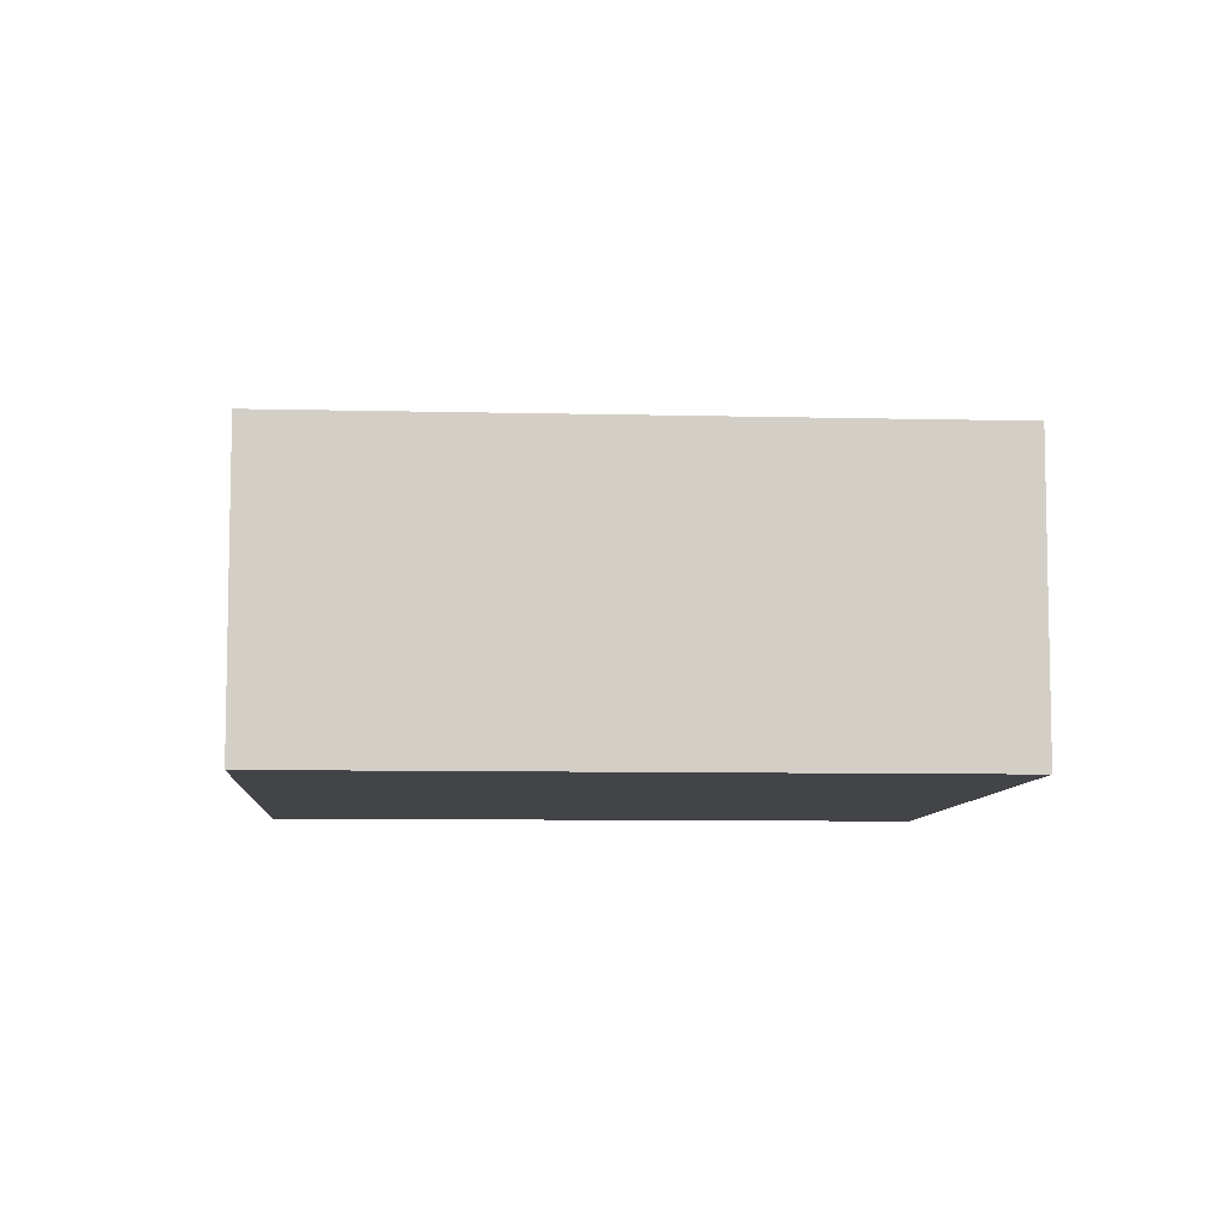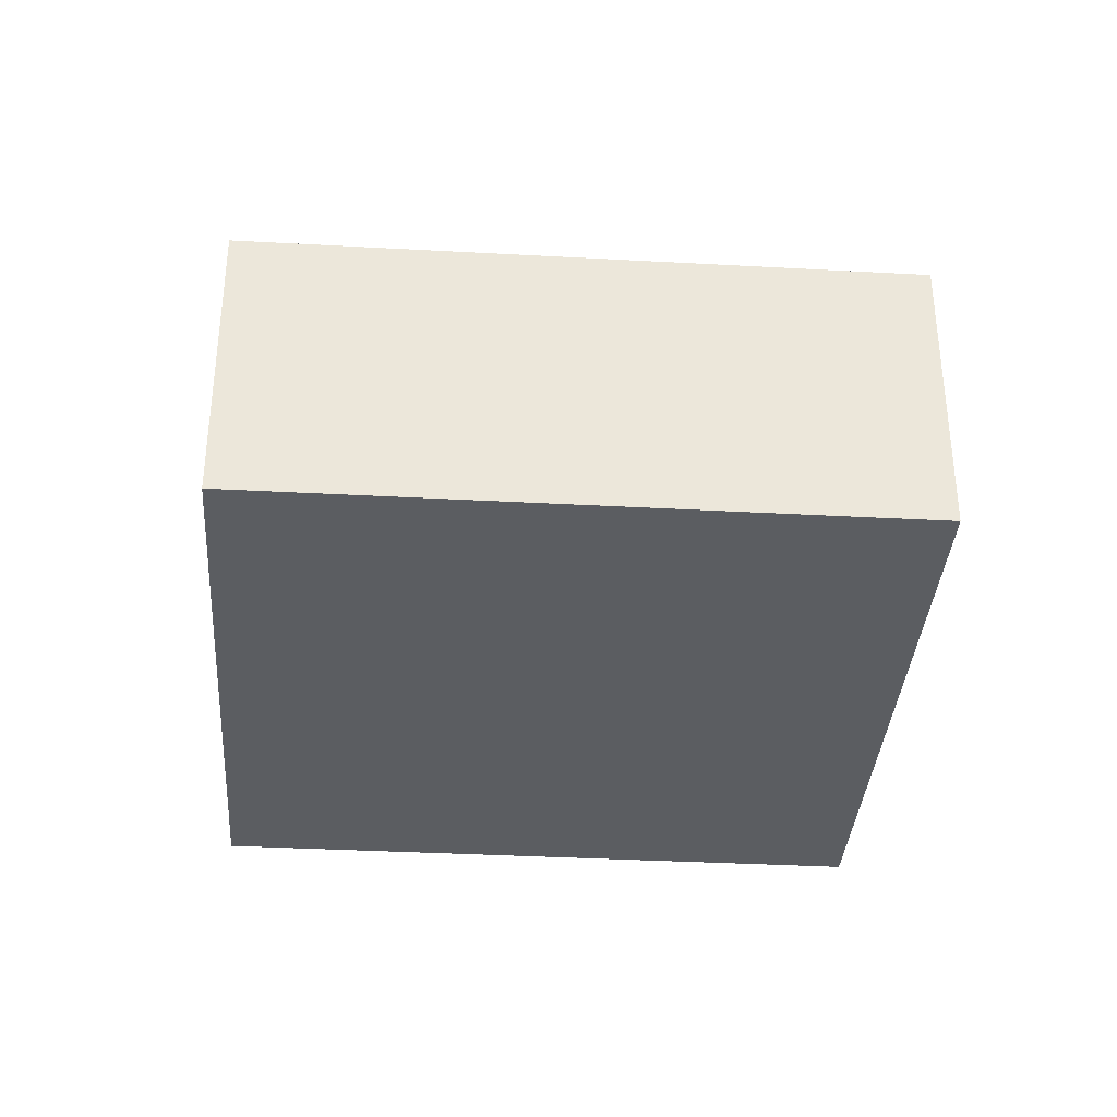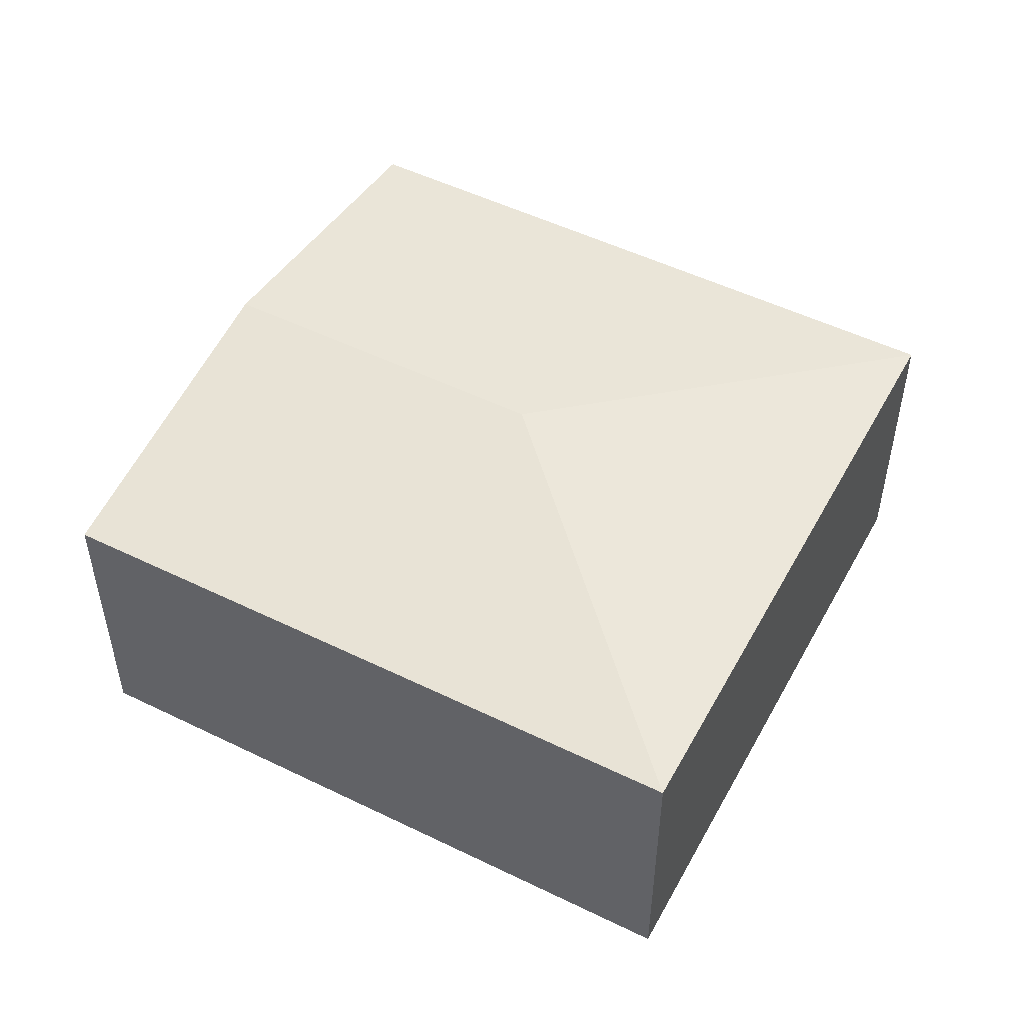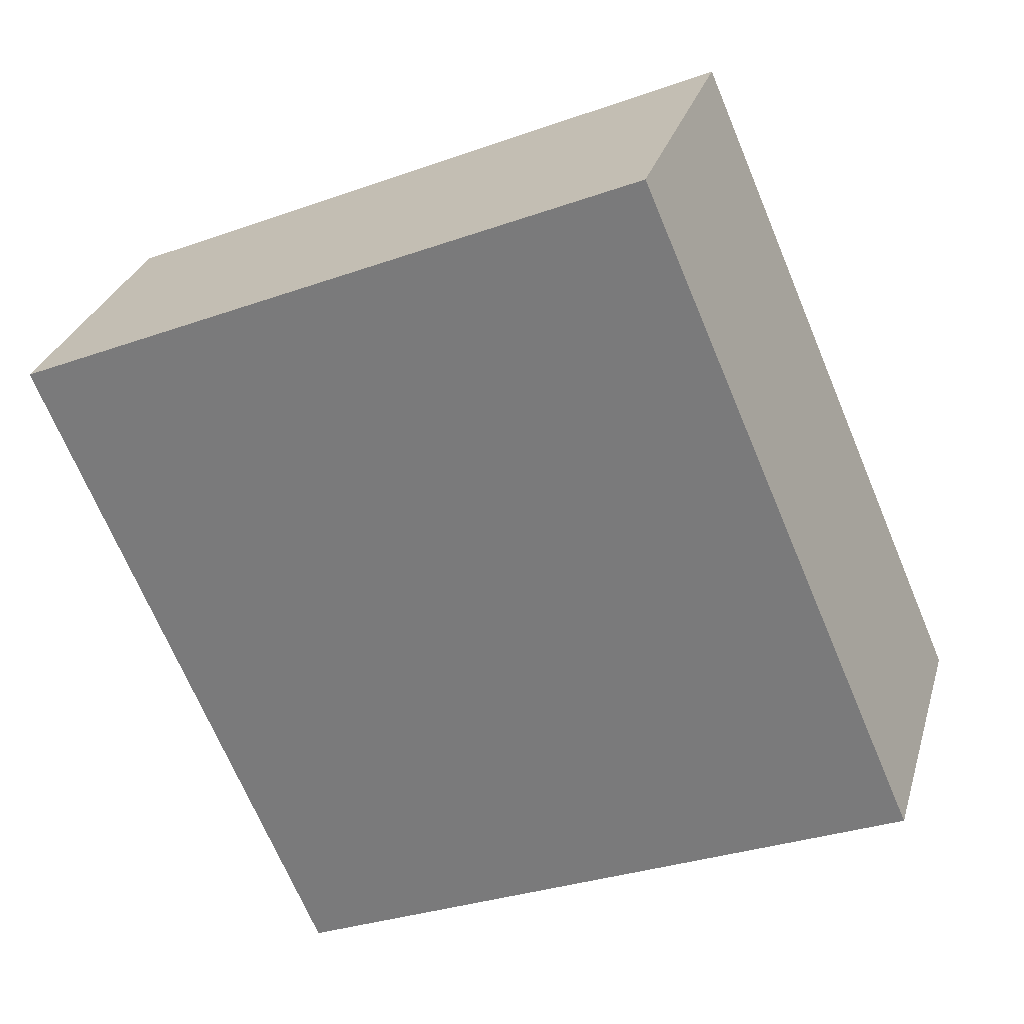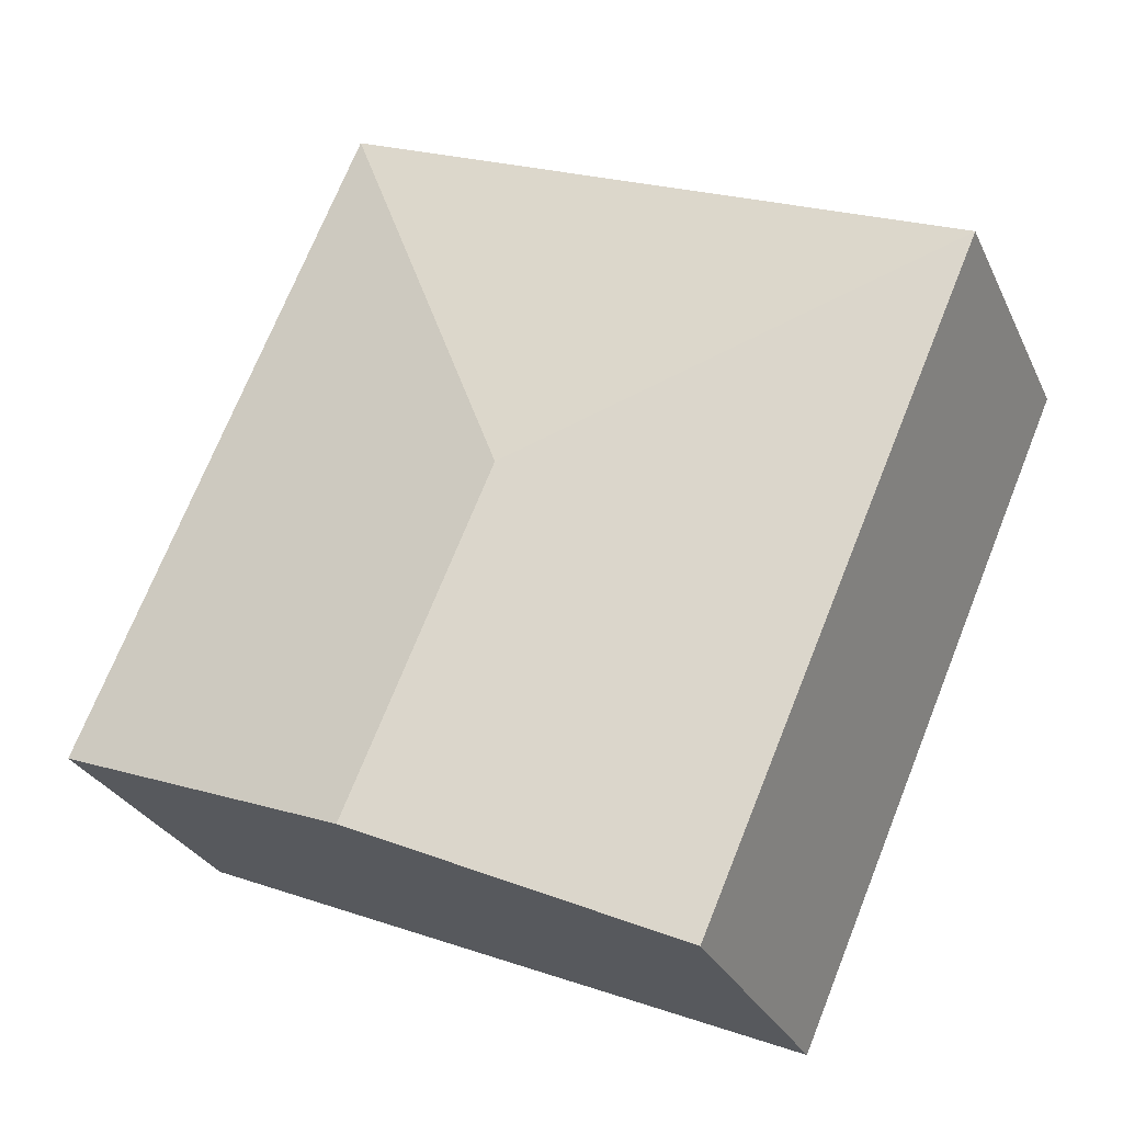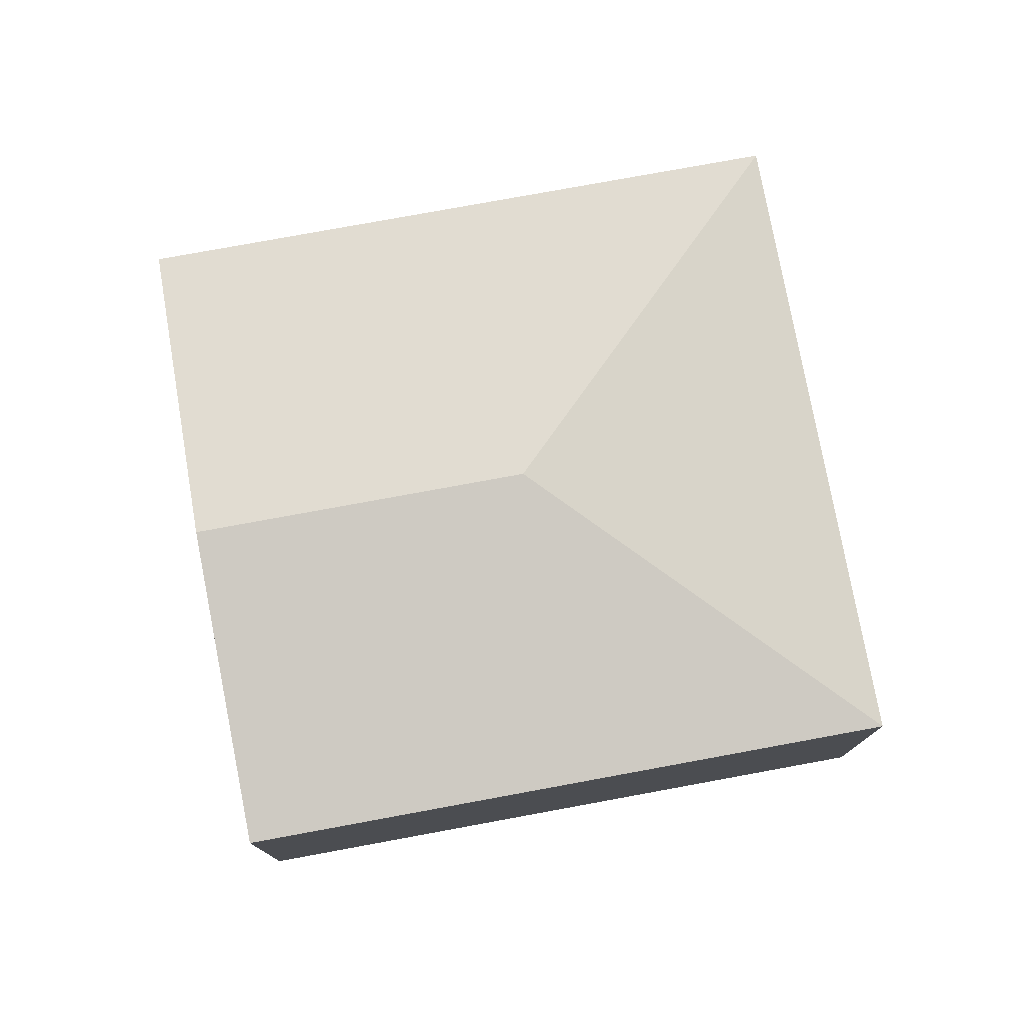
<metadata>
{"format":"obj","ext":"obj","renderer":"f3d","projection":"perspective","resolution":1024,"background":"white","views":[{"elev":-7.9,"azim":-117.4,"up":"+Y"},{"elev":-35.6,"azim":62.5,"up":"+Y"},{"elev":51.2,"azim":-85.4,"up":"+Y"},{"elev":28.7,"azim":15.1,"up":"+Z"},{"elev":-28.3,"azim":-158.9,"up":"+Z"},{"elev":77.3,"azim":-123.8,"up":"+Y"}]}
</metadata>
<code>
v  3.534 2.932 -5.296
v  3.971 3.23 -1.574
v  5.258 3.23 -4.551
v  2.485 2.75 -5.749
v  0 2.75 1.684e-16
v  8.03 2.75 -3.352
v  5.545 2.75 2.397
v  3.534 2.75 1.528
v  8.03 2.053e-16 -3.352
v  2.485 3.52e-16 -5.749
v  5.258 2.787e-16 -4.551
v  3.534 3.243e-16 -5.296
v  0 0 0
v  3.534 -9.356e-17 1.528
v  5.545 -1.468e-16 2.397
g defaultobject
f 1 2 3
f 2 1 4
f 2 4 5
f 2 6 3
f 6 2 7
f 8 2 5
f 2 8 7
f 6 1 3
f 1 6 4
f 4 6 9
f 4 9 10
f 10 9 11
f 10 11 12
f 10 5 4
f 5 10 13
f 13 8 5
f 8 13 14
f 8 14 7
f 7 14 15
f 15 6 7
f 6 15 9
f 12 13 10
f 13 12 14
f 14 12 11
f 14 11 9
f 14 9 15

</code>
